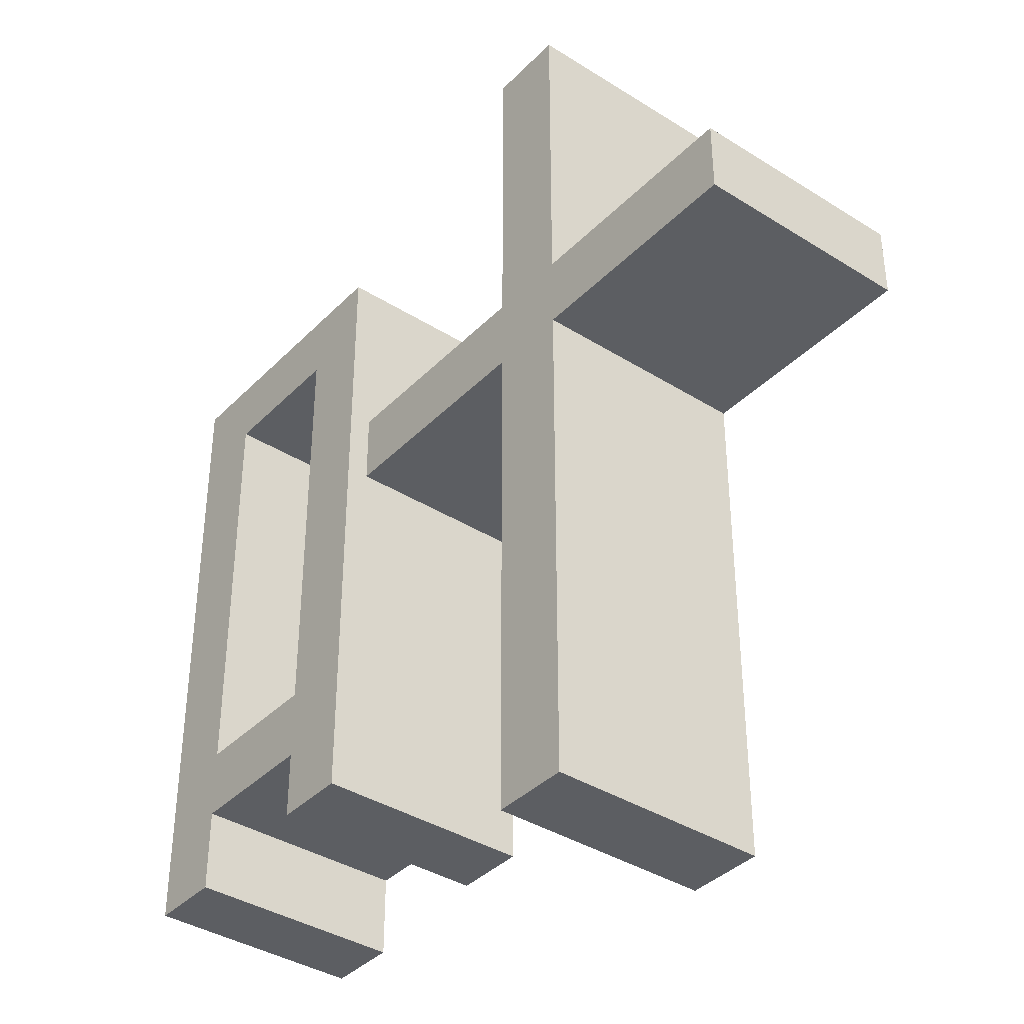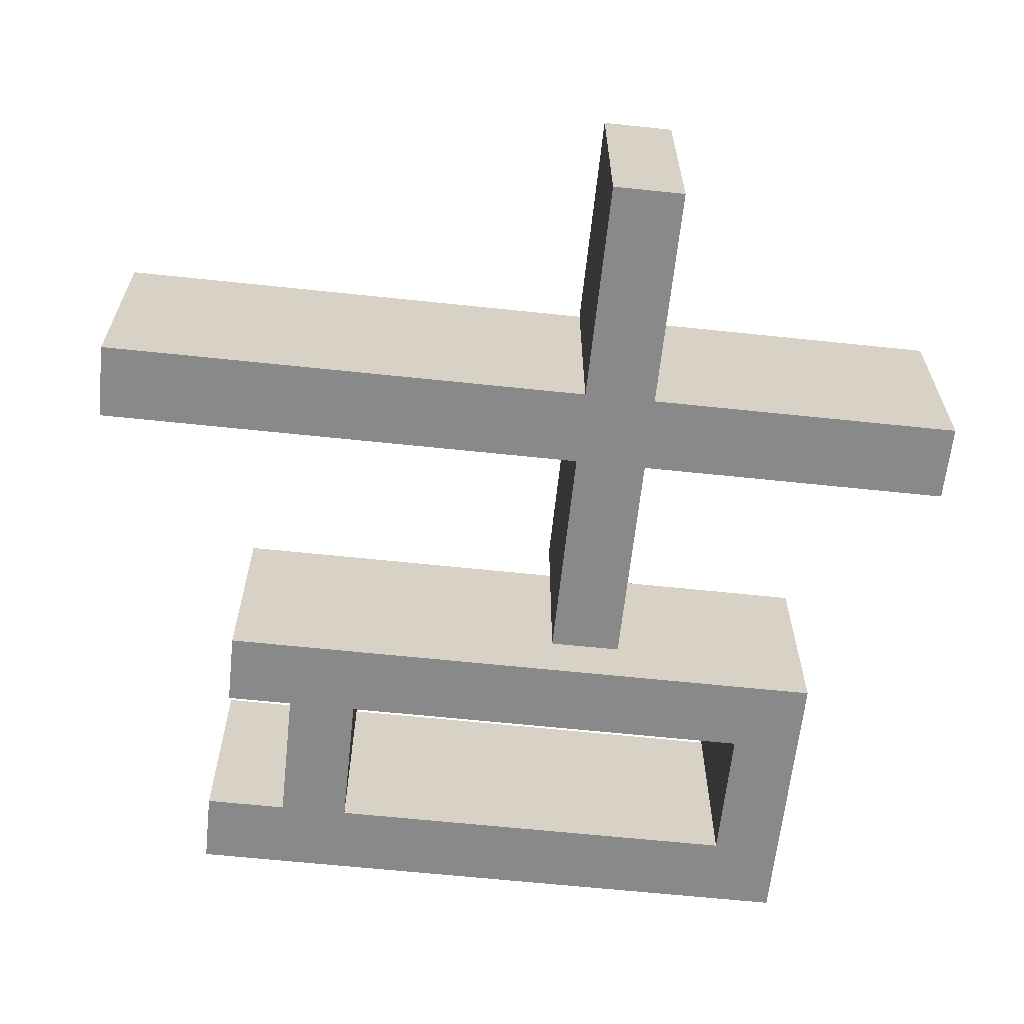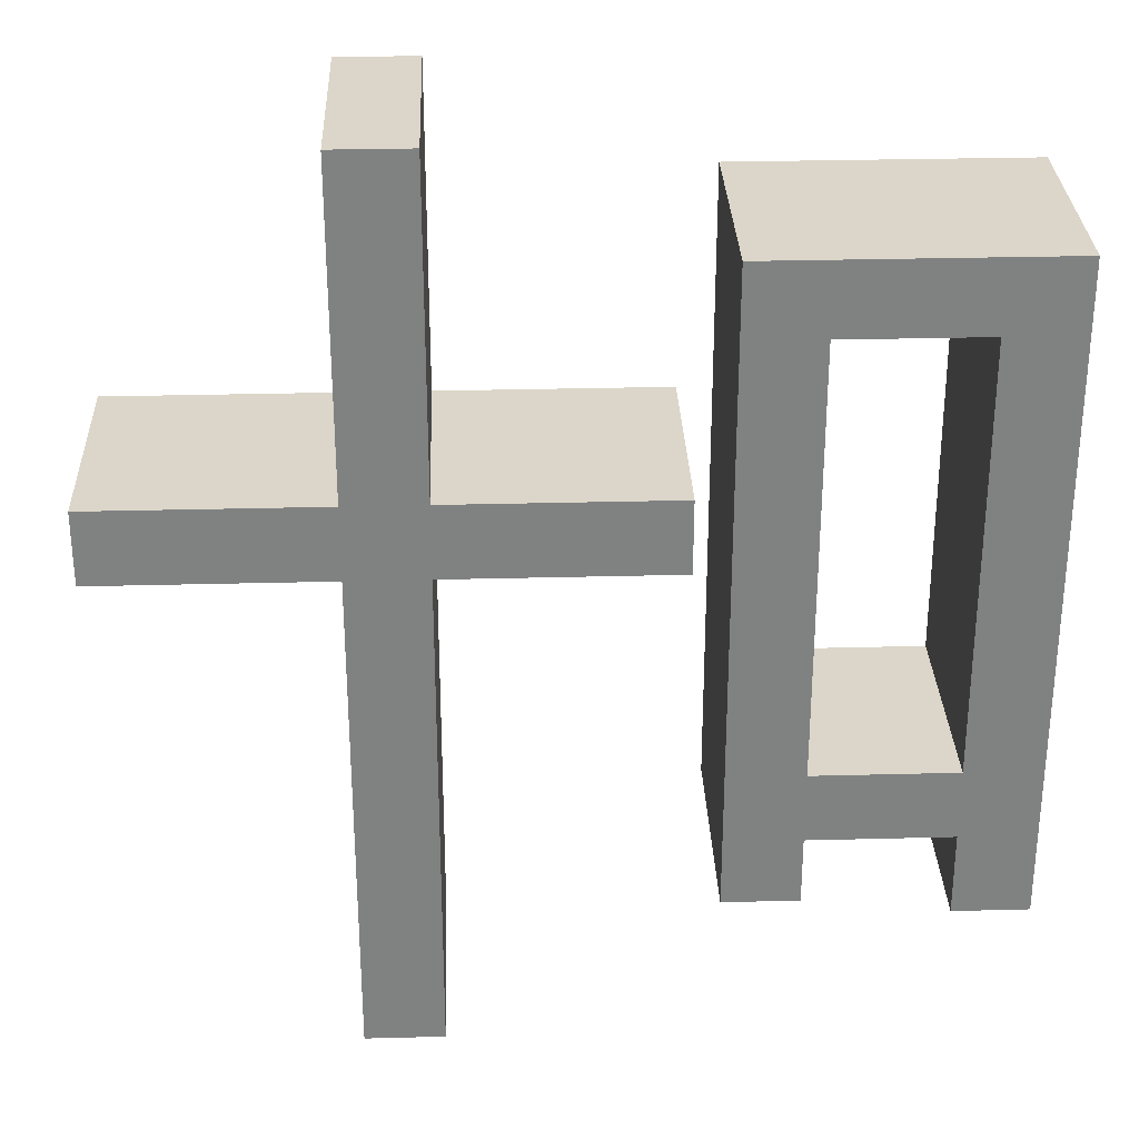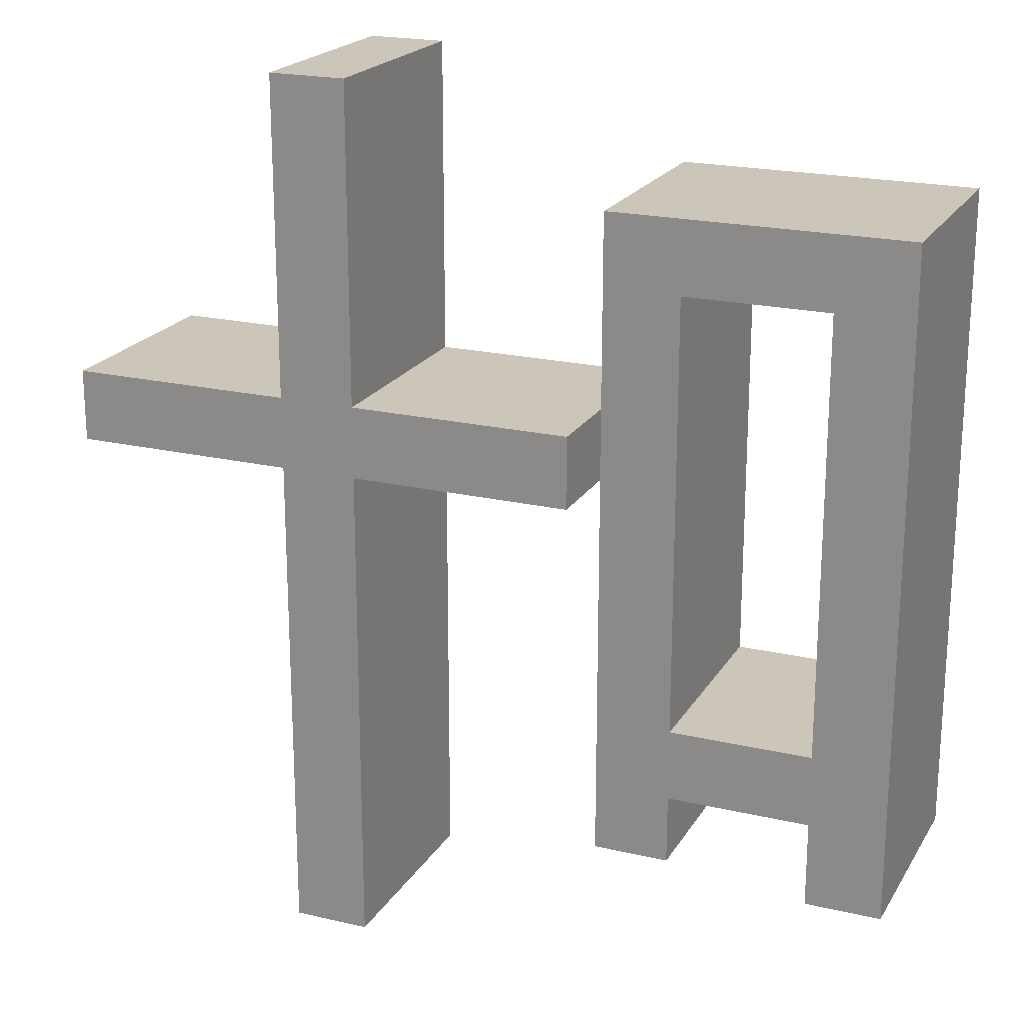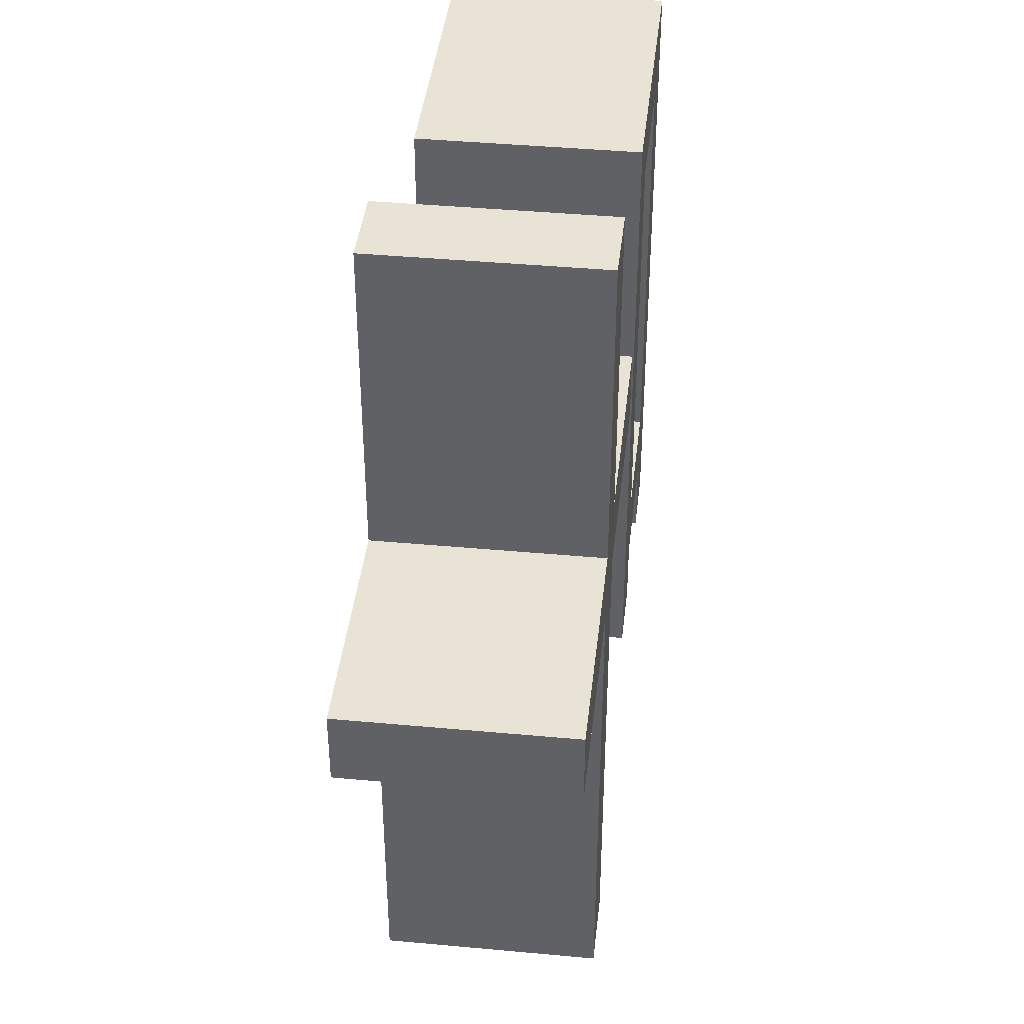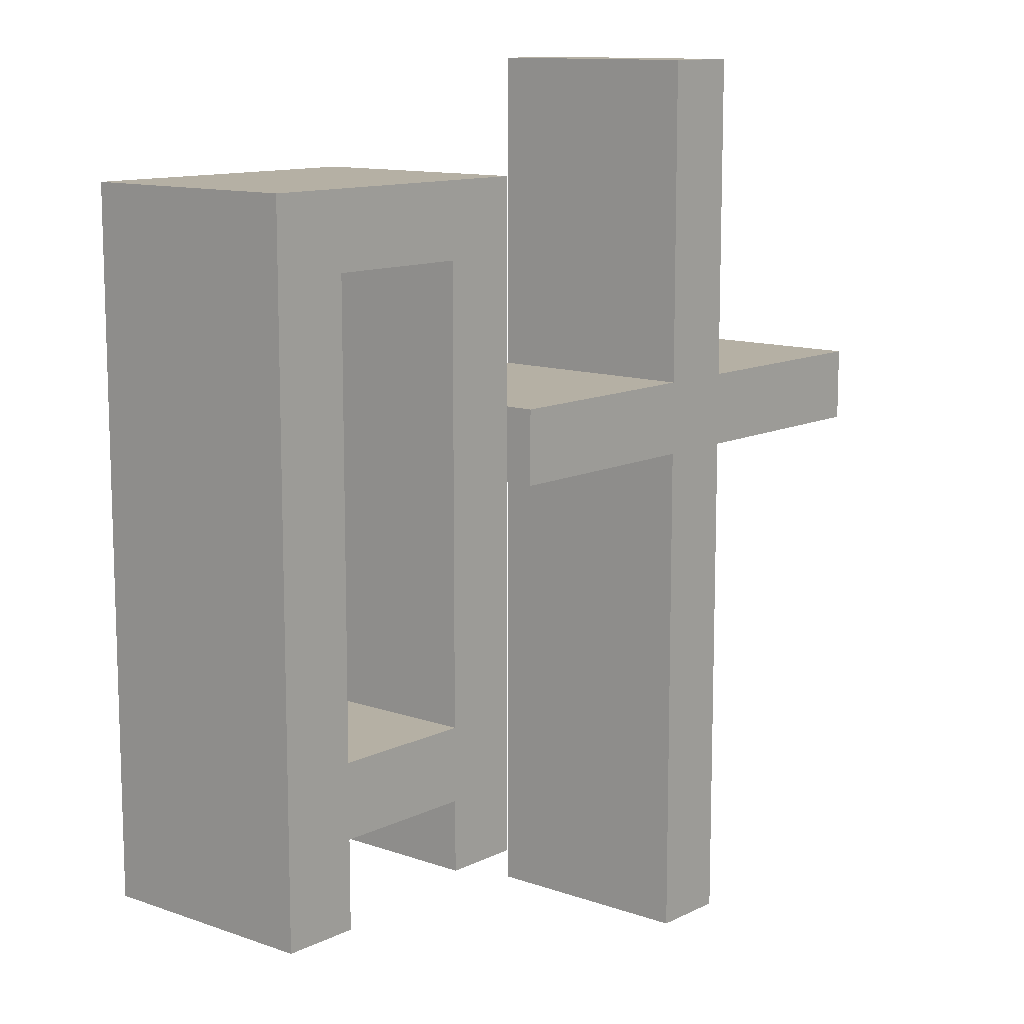
<metadata>
{"format":"obj","ext":"obj","renderer":"f3d","projection":"perspective","resolution":1024,"background":"white","views":[{"elev":-38.2,"azim":51.4,"up":"+Y"},{"elev":-63.2,"azim":83.9,"up":"+Z"},{"elev":29.9,"azim":177.8,"up":"+Y"},{"elev":20.8,"azim":-157.1,"up":"+Y"},{"elev":41.2,"azim":96.4,"up":"+Y"},{"elev":11.6,"azim":-49.6,"up":"+Y"}]}
</metadata>
<code>
g Node #0
v 0.2854 0.004221 0.2593
v 0.3045 0.01046 0.2593
v 0.2854 0.01046 0.2593
v 0.3112 0.03773 0.2593
v 0.3045 0.03773 0.2593
v 0.3112 0.01046 0.2593
v 0.3306 0.004221 0.2593
v 0.3306 0.01046 0.2593
v 0.3112 0.004221 0.2593
v 0.3045 -0.0388 0.2593
v 0.3112 -0.0388 0.2593
v 0.3045 0.004221 0.2593
v 0.2576 0.02916 0.2593
v 0.264 0.02308 0.2593
v 0.2761 0.02308 0.2593
v 0.264 -0.01394 0.2593
v 0.2825 0.02916 0.2593
v 0.2761 -0.01394 0.2593
v 0.2761 -0.02586 0.2593
v 0.2825 -0.02586 0.2593
v 0.264 -0.02001 0.2593
v 0.2576 -0.02726 0.2593
v 0.264 -0.02726 0.2593
v 0.2761 -0.02001 0.2593
v 0.2854 0.01046 0.2405
v 0.3045 0.01046 0.2405
v 0.2854 0.004221 0.2405
v 0.3045 0.03773 0.2405
v 0.3112 0.03773 0.2405
v 0.3306 0.01046 0.2405
v 0.3306 0.004221 0.2405
v 0.3112 0.01046 0.2405
v 0.3112 0.004221 0.2405
v 0.3112 -0.0388 0.2405
v 0.3045 -0.0388 0.2405
v 0.3045 0.004221 0.2405
v 0.2761 0.02308 0.2405
v 0.264 0.02308 0.2405
v 0.2576 0.02916 0.2405
v 0.264 -0.01394 0.2405
v 0.2825 0.02916 0.2405
v 0.2761 -0.01394 0.2405
v 0.2825 -0.02586 0.2405
v 0.2761 -0.02586 0.2405
v 0.264 -0.02726 0.2405
v 0.2576 -0.02726 0.2405
v 0.264 -0.02001 0.2405
v 0.2761 -0.02001 0.2405
v 0.2854 0.01046 0.2593
v 0.3045 0.01046 0.2405
v 0.2854 0.01046 0.2405
v 0.3045 0.01046 0.2593
v 0.3045 0.01046 0.2593
v 0.3045 0.03773 0.2405
v 0.3045 0.01046 0.2405
v 0.3045 0.03773 0.2593
v 0.3045 0.03773 0.2593
v 0.3112 0.03773 0.2405
v 0.3045 0.03773 0.2405
v 0.3112 0.03773 0.2593
v 0.3112 0.03773 0.2593
v 0.3112 0.01046 0.2405
v 0.3112 0.03773 0.2405
v 0.3112 0.01046 0.2593
v 0.3112 0.01046 0.2593
v 0.3306 0.01046 0.2405
v 0.3112 0.01046 0.2405
v 0.3306 0.01046 0.2593
v 0.3306 0.01046 0.2593
v 0.3306 0.004221 0.2405
v 0.3306 0.01046 0.2405
v 0.3306 0.004221 0.2593
v 0.3306 0.004221 0.2593
v 0.3112 0.004221 0.2405
v 0.3306 0.004221 0.2405
v 0.3112 0.004221 0.2593
v 0.3112 0.004221 0.2593
v 0.3112 -0.0388 0.2405
v 0.3112 0.004221 0.2405
v 0.3112 -0.0388 0.2593
v 0.3112 -0.0388 0.2593
v 0.3045 -0.0388 0.2405
v 0.3112 -0.0388 0.2405
v 0.3045 -0.0388 0.2593
v 0.3045 -0.0388 0.2593
v 0.3045 0.004221 0.2405
v 0.3045 -0.0388 0.2405
v 0.3045 0.004221 0.2593
v 0.3045 0.004221 0.2593
v 0.2854 0.004221 0.2405
v 0.3045 0.004221 0.2405
v 0.2854 0.004221 0.2593
v 0.2854 0.004221 0.2593
v 0.2854 0.01046 0.2405
v 0.2854 0.004221 0.2405
v 0.2854 0.01046 0.2593
v 0.2576 0.02916 0.2593
v 0.2825 0.02916 0.2405
v 0.2576 0.02916 0.2405
v 0.2825 0.02916 0.2593
v 0.2825 0.02916 0.2593
v 0.2825 -0.02586 0.2405
v 0.2825 0.02916 0.2405
v 0.2825 -0.02586 0.2593
v 0.2825 -0.02586 0.2593
v 0.2761 -0.02586 0.2405
v 0.2825 -0.02586 0.2405
v 0.2761 -0.02586 0.2593
v 0.2761 -0.02586 0.2593
v 0.2761 -0.02001 0.2405
v 0.2761 -0.02586 0.2405
v 0.2761 -0.02001 0.2593
v 0.2761 -0.02001 0.2593
v 0.264 -0.02001 0.2405
v 0.2761 -0.02001 0.2405
v 0.264 -0.02001 0.2593
v 0.264 -0.02001 0.2593
v 0.264 -0.02726 0.2405
v 0.264 -0.02001 0.2405
v 0.264 -0.02726 0.2593
v 0.264 -0.02726 0.2593
v 0.2576 -0.02726 0.2405
v 0.264 -0.02726 0.2405
v 0.2576 -0.02726 0.2593
v 0.2576 -0.02726 0.2593
v 0.2576 0.02916 0.2405
v 0.2576 -0.02726 0.2405
v 0.2576 0.02916 0.2593
v 0.2761 0.02308 0.2593
v 0.264 0.02308 0.2405
v 0.2761 0.02308 0.2405
v 0.264 0.02308 0.2593
v 0.264 0.02308 0.2593
v 0.264 -0.01394 0.2405
v 0.264 0.02308 0.2405
v 0.264 -0.01394 0.2593
v 0.264 -0.01394 0.2593
v 0.2761 -0.01394 0.2405
v 0.264 -0.01394 0.2405
v 0.2761 -0.01394 0.2593
v 0.2761 -0.01394 0.2593
v 0.2761 0.02308 0.2405
v 0.2761 -0.01394 0.2405
v 0.2761 0.02308 0.2593
f 1 2 3
f 2 4 5
f 6 7 8
f 6 9 7
f 9 10 11
f 12 2 1
f 12 4 2
f 4 9 6
f 9 12 10
f 9 4 12
f 13 14 15
f 13 16 14
f 15 17 13
f 18 17 15
f 17 19 20
f 21 22 23
f 21 13 22
f 21 16 13
f 18 19 17
f 18 24 19
f 24 16 21
f 24 18 16
f 25 26 27
f 28 29 26
f 30 31 32
f 31 33 32
f 34 35 33
f 27 26 36
f 26 29 36
f 32 33 29
f 35 36 33
f 36 29 33
f 37 38 39
f 38 40 39
f 39 41 37
f 37 41 42
f 43 44 41
f 45 46 47
f 46 39 47
f 39 40 47
f 41 44 42
f 44 48 42
f 47 40 48
f 40 42 48
f 49 50 51
f 49 52 50
f 53 54 55
f 53 56 54
f 57 58 59
f 57 60 58
f 61 62 63
f 61 64 62
f 65 66 67
f 65 68 66
f 69 70 71
f 69 72 70
f 73 74 75
f 73 76 74
f 77 78 79
f 77 80 78
f 81 82 83
f 81 84 82
f 85 86 87
f 85 88 86
f 89 90 91
f 89 92 90
f 93 94 95
f 93 96 94
f 97 98 99
f 97 100 98
f 101 102 103
f 101 104 102
f 105 106 107
f 105 108 106
f 109 110 111
f 109 112 110
f 113 114 115
f 113 116 114
f 117 118 119
f 117 120 118
f 121 122 123
f 121 124 122
f 125 126 127
f 125 128 126
f 129 130 131
f 129 132 130
f 133 134 135
f 133 136 134
f 137 138 139
f 137 140 138
f 141 142 143
f 141 144 142

</code>
